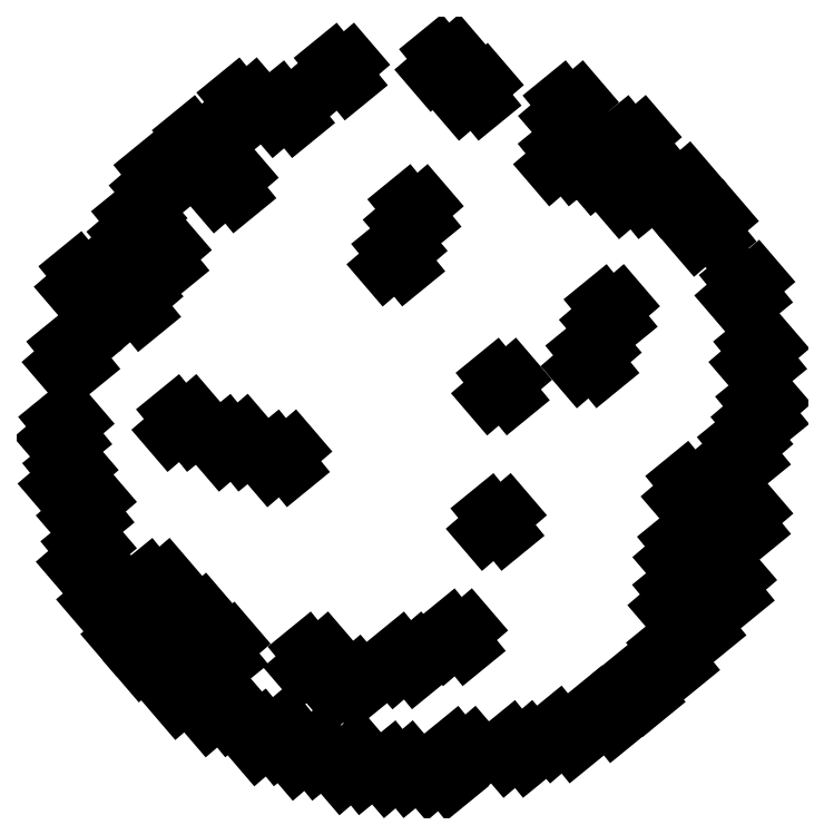
<metadata>
{"format":"dxf","ext":"dxf","renderer":"ezdxf+matplotlib","layout":"modelspace","background":"white","min_lineweight":24,"dpi":150}
</metadata>
<code>
0
SECTION
2
ENTITIES
0
INSERT
8
0
2
CROSS
10
7.239
20
21.76
30
0
41
0.002667
42
0.002667
43
0.002667
0
INSERT
8
0
2
CROSS
10
7.313
20
21.77
30
0
41
0.002667
42
0.002667
43
0.002667
0
INSERT
8
0
2
CROSS
10
7.157
20
21.74
30
0
41
0.002667
42
0.002667
43
0.002667
0
INSERT
8
0
2
CROSS
10
7.212
20
21.74
30
0
41
0.002667
42
0.002667
43
0.002667
0
INSERT
8
0
2
CROSS
10
7.374
20
21.79
30
0
41
0.002667
42
0.002667
43
0.002667
0
INSERT
8
0
2
CROSS
10
7.427
20
21.81
30
0
41
0.002667
42
0.002667
43
0.002667
0
INSERT
8
0
2
CROSS
10
7.469
20
21.85
30
0
41
0.002667
42
0.002667
43
0.002667
0
INSERT
8
0
2
CROSS
10
7.514
20
21.89
30
0
41
0.002667
42
0.002667
43
0.002667
0
INSERT
8
0
2
CROSS
10
7.549
20
21.93
30
0
41
0.002667
42
0.002667
43
0.002667
0
INSERT
8
0
2
CROSS
10
7.586
20
21.98
30
0
41
0.002667
42
0.002667
43
0.002667
0
INSERT
8
0
2
CROSS
10
7.522
20
21.96
30
0
41
0.002667
42
0.002667
43
0.002667
0
INSERT
8
0
2
CROSS
10
7.529
20
22.03
30
0
41
0.002667
42
0.002667
43
0.002667
0
INSERT
8
0
2
CROSS
10
7.54
20
22.11
30
0
41
0.002667
42
0.002667
43
0.002667
0
INSERT
8
0
2
CROSS
10
7.098
20
21.74
30
0
41
0.002667
42
0.002667
43
0.002667
0
INSERT
8
0
2
CROSS
10
7.038
20
21.76
30
0
41
0.002667
42
0.002667
43
0.002667
0
INSERT
8
0
2
CROSS
10
7.088
20
21.85
30
0
41
0.002667
42
0.002667
43
0.002667
0
INSERT
8
0
2
CROSS
10
7.168
20
21.88
30
0
41
0.002667
42
0.002667
43
0.002667
0
INSERT
8
0
2
CROSS
10
7.234
20
21.91
30
0
41
0.002667
42
0.002667
43
0.002667
0
INSERT
8
0
2
CROSS
10
7.046
20
21.88
30
0
41
0.002667
42
0.002667
43
0.002667
0
INSERT
8
0
2
CROSS
10
6.987
20
21.78
30
0
41
0.002667
42
0.002667
43
0.002667
0
INSERT
8
0
2
CROSS
10
6.924
20
21.82
30
0
41
0.002667
42
0.002667
43
0.002667
0
INSERT
8
0
2
CROSS
10
6.884
20
21.84
30
0
41
0.002667
42
0.002667
43
0.002667
0
INSERT
8
0
2
CROSS
10
6.836
20
21.89
30
0
41
0.002667
42
0.002667
43
0.002667
0
INSERT
8
0
2
CROSS
10
6.924
20
21.89
30
0
41
0.002667
42
0.002667
43
0.002667
0
INSERT
8
0
2
CROSS
10
6.807
20
21.93
30
0
41
0.002667
42
0.002667
43
0.002667
0
INSERT
8
0
2
CROSS
10
6.775
20
21.97
30
0
41
0.002667
42
0.002667
43
0.002667
0
INSERT
8
0
2
CROSS
10
6.749
20
22.02
30
0
41
0.002667
42
0.002667
43
0.002667
0
INSERT
8
0
2
CROSS
10
6.749
20
22.08
30
0
41
0.002667
42
0.002667
43
0.002667
0
INSERT
8
0
2
CROSS
10
6.725
20
22.12
30
0
41
0.002667
42
0.002667
43
0.002667
0
INSERT
8
0
2
CROSS
10
6.72
20
22.18
30
0
41
0.002667
42
0.002667
43
0.002667
0
INSERT
8
0
2
CROSS
10
6.73
20
22.28
30
0
41
0.002667
42
0.002667
43
0.002667
0
INSERT
8
0
2
CROSS
10
6.746
20
22.38
30
0
41
0.002667
42
0.002667
43
0.002667
0
INSERT
8
0
2
CROSS
10
6.81
20
22.35
30
0
41
0.002667
42
0.002667
43
0.002667
0
INSERT
8
0
2
CROSS
10
6.815
20
22.45
30
0
41
0.002667
42
0.002667
43
0.002667
0
INSERT
8
0
2
CROSS
10
6.844
20
22.51
30
0
41
0.002667
42
0.002667
43
0.002667
0
INSERT
8
0
2
CROSS
10
6.894
20
22.56
30
0
41
0.002667
42
0.002667
43
0.002667
0
INSERT
8
0
2
CROSS
10
6.953
20
22.61
30
0
41
0.002667
42
0.002667
43
0.002667
0
INSERT
8
0
2
CROSS
10
7.08
20
22.65
30
0
41
0.002667
42
0.002667
43
0.002667
0
INSERT
8
0
2
CROSS
10
7.218
20
22.66
30
0
41
0.002667
42
0.002667
43
0.002667
0
INSERT
8
0
2
CROSS
10
7.379
20
22.6
30
0
41
0.002667
42
0.002667
43
0.002667
0
INSERT
8
0
2
CROSS
10
7.461
20
22.56
30
0
41
0.002667
42
0.002667
43
0.002667
0
INSERT
8
0
2
CROSS
10
7.52
20
22.5
30
0
41
0.002667
42
0.002667
43
0.002667
0
INSERT
8
0
2
CROSS
10
7.562
20
22.45
30
0
41
0.002667
42
0.002667
43
0.002667
0
INSERT
8
0
2
CROSS
10
7.61
20
22.37
30
0
41
0.002667
42
0.002667
43
0.002667
0
INSERT
8
0
2
CROSS
10
7.628
20
22.28
30
0
41
0.002667
42
0.002667
43
0.002667
0
INSERT
8
0
2
CROSS
10
7.631
20
22.21
30
0
41
0.002667
42
0.002667
43
0.002667
0
INSERT
8
0
2
CROSS
10
7.607
20
22.16
30
0
41
0.002667
42
0.002667
43
0.002667
0
INSERT
8
0
2
CROSS
10
7.607
20
22.07
30
0
41
0.002667
42
0.002667
43
0.002667
0
INSERT
8
0
2
CROSS
10
7.155
20
22.41
30
0
41
0.002667
42
0.002667
43
0.002667
0
INSERT
8
0
2
CROSS
10
6.941
20
22.17
30
0
41
0.002667
42
0.002667
43
0.002667
0
INSERT
8
0
2
CROSS
10
7.285
20
22.06
30
0
41
0.002667
42
0.002667
43
0.002667
0
INSERT
8
0
2
CROSS
10
7.176
20
22.47
30
0
41
0.002667
42
0.002667
43
0.002667
0
INSERT
8
0
2
CROSS
10
7.409
20
22.28
30
0
41
0.002667
42
0.002667
43
0.002667
0
INSERT
8
0
2
CROSS
10
7.004
20
22.15
30
0
41
0.002667
42
0.002667
43
0.002667
0
INSERT
8
0
2
CROSS
10
7.433
20
22.34
30
0
41
0.002667
42
0.002667
43
0.002667
0
INSERT
8
0
2
CROSS
10
6.887
20
21.93
30
0
41
0.002667
42
0.002667
43
0.002667
0
INSERT
8
0
2
CROSS
10
6.839
20
21.98
30
0
41
0.002667
42
0.002667
43
0.002667
0
INSERT
8
0
2
CROSS
10
7.373
20
22.54
30
0
41
0.002667
42
0.002667
43
0.002667
0
INSERT
8
0
2
CROSS
10
6.847
20
22.41
30
0
41
0.002667
42
0.002667
43
0.002667
0
INSERT
8
0
2
CROSS
10
6.934
20
22.5
30
0
41
0.002667
42
0.002667
43
0.002667
0
INSERT
8
0
2
CROSS
10
6.874
20
22.19
30
0
41
0.002667
42
0.002667
43
0.002667
0
INSERT
8
0
2
CROSS
10
7.011
20
22.6
30
0
41
0.002667
42
0.002667
43
0.002667
0
INSERT
8
0
2
CROSS
10
7.255
20
22.63
30
0
41
0.002667
42
0.002667
43
0.002667
0
INSERT
8
0
2
CROSS
10
7.427
20
22.53
30
0
41
0.002667
42
0.002667
43
0.002667
0
INSERT
8
0
2
CROSS
10
7.464
20
22.5
30
0
41
0.002667
42
0.002667
43
0.002667
0
INSERT
8
0
2
CROSS
10
7.292
20
22.24
30
0
41
0.002667
42
0.002667
43
0.002667
0
ENDSEC
0
EOF

</code>
